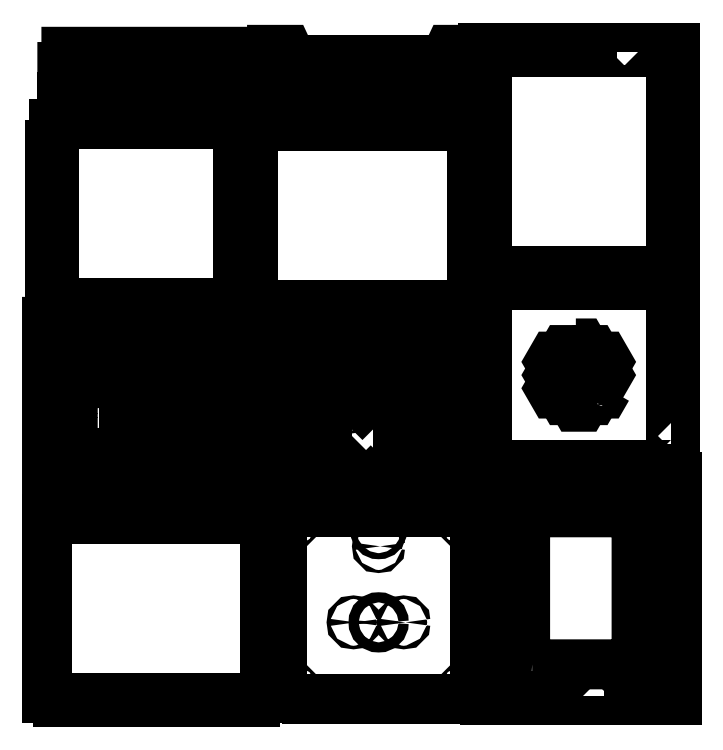
<metadata>
{"format":"dxf","ext":"dxf","renderer":"ezdxf+matplotlib","layout":"modelspace","background":"white","min_lineweight":24,"dpi":150}
</metadata>
<code>
0
SECTION
2
ENTITIES
0
LWPOLYLINE
8
0
90
84
70
1
43
0
10
198.7
20
398.4
10
175.2
20
398.4
10
175.2
20
394.4
10
160.2
20
394.4
10
160.2
20
398.4
10
145.2
20
398.4
10
145.2
20
394.4
10
130.2
20
394.4
10
130.2
20
398.4
10
115.2
20
398.4
10
115.2
20
394.4
10
100.2
20
394.4
10
100.2
20
398.4
10
85.17
20
398.4
10
85.17
20
394.4
10
70.17
20
394.4
10
70.17
20
398.4
10
55.17
20
398.4
10
55.17
20
394.4
10
40.17
20
394.4
10
40.17
20
398.4
10
16.67
20
398.4
10
16.67
20
419.4
10
12.67
20
419.4
10
12.67
20
434.4
10
16.67
20
434.4
10
16.67
20
449.4
10
12.67
20
449.4
10
12.67
20
464.4
10
16.67
20
464.4
10
16.67
20
479.4
10
12.67
20
479.4
10
12.67
20
494.4
10
16.67
20
494.4
10
16.67
20
509.4
10
12.67
20
509.4
10
12.67
20
524.4
10
16.67
20
524.4
10
16.67
20
539.4
10
12.67
20
539.4
10
12.67
20
554.4
10
16.67
20
554.4
10
16.67
20
575.4
10
40.17
20
575.4
10
40.17
20
579.4
10
55.17
20
579.4
10
55.17
20
575.4
10
70.17
20
575.4
10
70.17
20
579.4
10
85.17
20
579.4
10
85.17
20
575.4
10
100.2
20
575.4
10
100.2
20
579.4
10
115.2
20
579.4
10
115.2
20
575.4
10
130.2
20
575.4
10
130.2
20
579.4
10
145.2
20
579.4
10
145.2
20
575.4
10
160.2
20
575.4
10
160.2
20
579.4
10
175.2
20
579.4
10
175.2
20
575.4
10
198.7
20
575.4
10
198.7
20
554.4
10
202.7
20
554.4
10
202.7
20
539.4
10
198.7
20
539.4
10
198.7
20
524.4
10
202.7
20
524.4
10
202.7
20
509.4
10
198.7
20
509.4
10
198.7
20
494.4
10
202.7
20
494.4
10
202.7
20
479.4
10
198.7
20
479.4
10
198.7
20
464.4
10
202.7
20
464.4
10
202.7
20
449.4
10
198.7
20
449.4
10
198.7
20
434.4
10
202.7
20
434.4
10
202.7
20
419.4
10
198.7
20
419.4
0
LWPOLYLINE
8
0
90
80
70
1
43
0
10
213
20
432.8
10
209
20
432.8
10
209
20
447.8
10
213
20
447.8
10
213
20
462.8
10
209
20
462.8
10
209
20
477.8
10
213
20
477.8
10
213
20
492.8
10
209
20
492.8
10
209
20
507.8
10
213
20
507.8
10
213
20
522.8
10
209
20
522.8
10
209
20
537.8
10
213
20
537.8
10
213
20
552.8
10
209
20
552.8
10
209
20
573.8
10
223
20
573.8
10
223
20
577.8
10
238
20
577.8
10
238
20
573.8
10
253
20
573.8
10
253
20
577.8
10
268
20
577.8
10
268
20
573.8
10
283
20
573.8
10
283
20
577.8
10
298
20
577.8
10
298
20
573.8
10
313
20
573.8
10
313
20
577.8
10
328
20
577.8
10
328
20
573.8
10
343
20
573.8
10
343
20
577.8
10
358
20
577.8
10
358
20
573.8
10
373
20
573.8
10
373
20
577.8
10
388
20
577.8
10
388
20
573.8
10
403
20
573.8
10
403
20
577.8
10
418
20
577.8
10
418
20
573.8
10
429
20
573.8
10
429
20
396.8
10
418
20
396.8
10
418
20
392.8
10
403
20
392.8
10
403
20
396.8
10
388
20
396.8
10
388
20
392.8
10
373
20
392.8
10
373
20
396.8
10
358
20
396.8
10
358
20
392.8
10
343
20
392.8
10
343
20
396.8
10
328
20
396.8
10
328
20
392.8
10
313
20
392.8
10
313
20
396.8
10
298
20
396.8
10
298
20
392.8
10
283
20
392.8
10
283
20
396.8
10
268
20
396.8
10
268
20
392.8
10
253
20
392.8
10
253
20
396.8
10
238
20
396.8
10
238
20
392.8
10
223
20
392.8
10
223
20
396.8
10
209
20
396.8
10
209
20
417.8
10
213
20
417.8
0
LWPOLYLINE
8
0
90
80
70
1
43
0
10
229.7
20
105
10
225.7
20
105
10
225.7
20
90.02
10
229.7
20
90.02
10
229.7
20
75.02
10
225.7
20
75.02
10
225.7
20
60.02
10
229.7
20
60.02
10
229.7
20
45.02
10
225.7
20
45.02
10
225.7
20
30.02
10
229.7
20
30.02
10
229.7
20
9.018
10
215.7
20
9.018
10
215.7
20
5.018
10
200.7
20
5.018
10
200.7
20
9.018
10
185.7
20
9.018
10
185.7
20
5.018
10
170.7
20
5.018
10
170.7
20
9.018
10
155.7
20
9.018
10
155.7
20
5.018
10
140.7
20
5.018
10
140.7
20
9.018
10
125.7
20
9.018
10
125.7
20
5.018
10
110.7
20
5.018
10
110.7
20
9.018
10
95.69
20
9.018
10
95.69
20
5.018
10
80.69
20
5.018
10
80.69
20
9.018
10
65.69
20
9.018
10
65.69
20
5.018
10
50.69
20
5.018
10
50.69
20
9.018
10
35.69
20
9.018
10
35.69
20
5.018
10
20.69
20
5.018
10
20.69
20
9.018
10
9.687
20
9.018
10
9.687
20
186
10
20.69
20
186
10
20.69
20
190
10
35.69
20
190
10
35.69
20
186
10
50.69
20
186
10
50.69
20
190
10
65.69
20
190
10
65.69
20
186
10
80.69
20
186
10
80.69
20
190
10
95.69
20
190
10
95.69
20
186
10
110.7
20
186
10
110.7
20
190
10
125.7
20
190
10
125.7
20
186
10
140.7
20
186
10
140.7
20
190
10
155.7
20
190
10
155.7
20
186
10
170.7
20
186
10
170.7
20
190
10
185.7
20
190
10
185.7
20
186
10
200.7
20
186
10
200.7
20
190
10
215.7
20
190
10
215.7
20
186
10
229.7
20
186
10
229.7
20
165
10
225.7
20
165
10
225.7
20
150
10
229.7
20
150
10
229.7
20
135
10
225.7
20
135
10
225.7
20
120
10
229.7
20
120
0
LWPOLYLINE
8
0
90
40
70
1
43
0
10
91.55
20
197.1
10
91.55
20
201.1
10
76.55
20
201.1
10
76.55
20
212
10
86.55
20
216.7
10
86.55
20
222.1
10
90.55
20
222.1
10
90.55
20
237.1
10
86.55
20
237.1
10
86.55
20
252.1
10
90.55
20
252.1
10
90.55
20
267.1
10
86.55
20
267.1
10
86.55
20
282.1
10
90.55
20
282.1
10
90.55
20
297.1
10
86.55
20
297.1
10
86.55
20
312.1
10
90.55
20
312.1
10
90.55
20
327.1
10
86.55
20
327.1
10
86.55
20
342.1
10
90.55
20
342.1
10
90.55
20
357.1
10
86.55
20
357.1
10
86.55
20
362.6
10
76.55
20
367.3
10
76.55
20
378.1
10
91.55
20
378.1
10
91.55
20
382.1
10
106.6
20
382.1
10
106.6
20
378.1
10
121.6
20
378.1
10
121.6
20
382.1
10
136.6
20
382.1
10
136.6
20
197.1
10
121.6
20
197.1
10
121.6
20
201.1
10
106.6
20
201.1
10
106.6
20
197.1
0
LWPOLYLINE
8
0
90
40
70
1
43
0
10
60.16
20
295.2
10
56.16
20
295.2
10
56.16
20
280.2
10
60.16
20
280.2
10
60.16
20
265.2
10
56.16
20
265.2
10
56.16
20
250.2
10
60.16
20
250.2
10
60.16
20
235.2
10
56.16
20
235.2
10
56.16
20
220.2
10
60.16
20
220.2
10
60.16
20
214.8
10
70.16
20
210.1
10
70.16
20
199.2
10
55.16
20
199.2
10
55.16
20
195.2
10
40.16
20
195.2
10
40.16
20
199.2
10
25.16
20
199.2
10
25.16
20
195.2
10
10.16
20
195.2
10
10.16
20
380.2
10
25.16
20
380.2
10
25.16
20
376.2
10
40.16
20
376.2
10
40.16
20
380.2
10
55.16
20
380.2
10
55.16
20
376.2
10
70.16
20
376.2
10
70.16
20
365.4
10
60.16
20
360.7
10
60.16
20
355.2
10
56.16
20
355.2
10
56.16
20
340.2
10
60.16
20
340.2
10
60.16
20
325.2
10
56.16
20
325.2
10
56.16
20
310.2
10
60.16
20
310.2
0
CIRCLE
8
0
10
148.1
20
369.2
30
0
40
1.5
210
0
220
-0
230
1
0
CIRCLE
8
0
10
148.1
20
205.4
30
0
40
1.5
210
0
220
-0
230
1
0
LWPOLYLINE
8
0
90
6
70
1
43
0
10
142.4
20
199.8
10
142.4
20
374.8
10
177.4
20
374.8
10
177.4
20
314.1
42
0.3464
10
177.4
20
227.5
10
177.4
20
199.8
0
CIRCLE
8
0
10
216.5
20
367.8
30
0
40
1.5
210
-0
220
0
230
1
0
CIRCLE
8
0
10
216.5
20
204
30
0
40
1.5
210
-0
220
0
230
1
0
LWPOLYLINE
8
0
90
6
70
1
43
0
10
187.1
20
198.4
10
187.1
20
226.1
42
0.3464
10
187.1
20
312.7
10
187.1
20
373.4
10
222.1
20
373.4
10
222.1
20
198.4
0
CIRCLE
8
0
10
261.3
20
369.8
30
0
40
1.5
210
-0
220
0
230
1
0
CIRCLE
8
0
10
261.3
20
206
30
0
40
1.5
210
-0
220
0
230
1
0
LWPOLYLINE
8
0
90
6
70
1
43
0
10
231.9
20
200.4
10
231.9
20
228.1
42
0.3464
10
231.9
20
314.7
10
231.9
20
375.4
10
266.9
20
375.4
10
266.9
20
200.4
0
CIRCLE
8
0
10
281.7
20
370.9
30
0
40
1.5
210
-0
220
0
230
1
0
CIRCLE
8
0
10
281.7
20
207.1
30
0
40
1.5
210
-0
220
0
230
1
0
LWPOLYLINE
8
0
90
8
70
1
43
0
10
276.1
20
376.5
10
311.1
20
376.5
10
311.1
20
334.5
10
286.1
20
334.5
10
286.1
20
210.5
10
311.1
20
210.5
10
311.1
20
201.5
10
276.1
20
201.5
0
CIRCLE
8
0
10
360.9
20
370
30
0
40
1.5
210
-0
220
0
230
1
0
CIRCLE
8
0
10
360.9
20
206.2
30
0
40
1.5
210
-0
220
0
230
1
0
LWPOLYLINE
8
0
90
8
70
1
43
0
10
331.5
20
375.6
10
366.5
20
375.6
10
366.5
20
200.6
10
331.5
20
200.6
10
331.5
20
209.6
10
356.5
20
209.6
10
356.5
20
333.6
10
331.5
20
333.6
0
CIRCLE
8
0
10
340.4
20
316.8
30
0
40
1.5
210
-0
220
0
230
1
0
LWPOLYLINE
8
0
90
3
70
1
43
0
10
347
20
323.4
10
347
20
301.4
10
325
20
323.4
0
LWPOLYLINE
8
0
90
3
70
1
43
0
10
303.9
20
281.1
10
303.9
20
303.1
10
325.9
20
303.1
0
CIRCLE
8
0
10
310.5
20
296.5
30
0
40
1.5
210
0
220
-0
230
1
0
CIRCLE
8
0
10
301.6
20
233.4
30
0
40
1.5
210
-0
220
0
230
1
0
LWPOLYLINE
8
0
90
3
70
1
43
0
10
295
20
226.8
10
295
20
248.8
10
317
20
226.8
0
CIRCLE
8
0
10
301.6
20
233.4
30
0
40
1.5
210
-0
220
0
230
1
0
CIRCLE
8
0
10
340.3
20
225.6
30
0
40
1.5
210
0
220
0
230
1
0
LWPOLYLINE
8
0
90
3
70
1
43
0
10
346.9
20
241
10
346.9
20
219
10
324.9
20
219
0
CIRCLE
8
0
10
312.5
20
83.84
30
0
40
1.75
210
-0
220
0
230
1
0
CIRCLE
8
0
10
362
20
83.84
30
0
40
1.75
210
-0
220
0
230
1
0
CIRCLE
8
0
10
421.7
20
182.2
30
0
40
1.5
210
-0
220
0
230
1
0
CIRCLE
8
0
10
421.7
20
18.45
30
0
40
1.5
210
-0
220
0
230
1
0
CIRCLE
8
0
10
252.9
20
182.2
30
0
40
1.5
210
-0
220
0
230
1
0
CIRCLE
8
0
10
252.9
20
18.45
30
0
40
1.5
210
-0
220
0
230
1
0
CIRCLE
8
0
10
337.3
20
173.8
30
0
40
3
210
-0
220
0
230
1
0
CIRCLE
8
0
10
337.3
20
158.8
30
0
40
1.5
210
-0
220
0
230
1
0
CIRCLE
8
0
10
337.3
20
83.84
30
0
40
5
210
0
220
-0
230
1
0
LWPOLYLINE
8
0
90
4
70
1
43
0
10
242.3
20
7.84
10
242.3
20
192.8
10
432.3
20
192.8
10
432.3
20
7.84
0
CIRCLE
8
0
10
410.9
20
372
30
0
40
1.5
210
0
220
-0
230
1
0
CIRCLE
8
0
10
410.9
20
208.2
30
0
40
1.5
210
0
220
-0
230
1
0
LWPOLYLINE
8
0
90
6
70
1
43
0
10
416.5
20
377.6
10
416.5
20
202.6
10
381.5
20
202.6
10
381.5
20
230.3
42
0.3464
10
381.5
20
316.9
10
381.5
20
377.6
0
LWPOLYLINE
8
0
90
80
70
1
43
0
10
559.3
20
11.43
10
559.3
20
7.427
10
544.3
20
7.427
10
544.3
20
11.43
10
529.3
20
11.43
10
529.3
20
7.427
10
514.3
20
7.427
10
514.3
20
11.43
10
499.3
20
11.43
10
499.3
20
7.427
10
484.3
20
7.427
10
484.3
20
11.43
10
469.3
20
11.43
10
469.3
20
7.427
10
441.8
20
7.427
10
441.8
20
21.43
10
445.8
20
21.43
10
445.8
20
36.43
10
441.8
20
36.43
10
441.8
20
51.43
10
445.8
20
51.43
10
445.8
20
66.43
10
441.8
20
66.43
10
441.8
20
81.43
10
445.8
20
81.43
10
445.8
20
96.43
10
441.8
20
96.43
10
441.8
20
111.4
10
445.8
20
111.4
10
445.8
20
126.4
10
441.8
20
126.4
10
441.8
20
141.4
10
445.8
20
141.4
10
445.8
20
156.4
10
441.8
20
156.4
10
441.8
20
171.4
10
445.8
20
171.4
10
445.8
20
186.4
10
441.8
20
186.4
10
441.8
20
201.4
10
445.8
20
201.4
10
445.8
20
216.4
10
441.8
20
216.4
10
441.8
20
227.4
10
631.8
20
227.4
10
631.8
20
216.4
10
627.8
20
216.4
10
627.8
20
201.4
10
631.8
20
201.4
10
631.8
20
186.4
10
627.8
20
186.4
10
627.8
20
171.4
10
631.8
20
171.4
10
631.8
20
156.4
10
627.8
20
156.4
10
627.8
20
141.4
10
631.8
20
141.4
10
631.8
20
126.4
10
627.8
20
126.4
10
627.8
20
111.4
10
631.8
20
111.4
10
631.8
20
96.43
10
627.8
20
96.43
10
627.8
20
81.43
10
631.8
20
81.43
10
631.8
20
66.43
10
627.8
20
66.43
10
627.8
20
51.43
10
631.8
20
51.43
10
631.8
20
36.43
10
627.8
20
36.43
10
627.8
20
21.43
10
631.8
20
21.43
10
631.8
20
7.427
10
604.3
20
7.427
10
604.3
20
11.43
10
589.3
20
11.43
10
589.3
20
7.427
10
574.3
20
7.427
10
574.3
20
11.43
0
LWPOLYLINE
8
0
90
8
70
1
43
0
10
488.8
20
42.43
10
584.8
20
42.43
42
0.4142
10
591.8
20
49.43
10
591.8
20
185.4
42
0.4142
10
584.8
20
192.4
10
488.8
20
192.4
42
0.4142
10
481.8
20
185.4
10
481.8
20
49.43
42
0.4142
0
LWPOLYLINE
8
0
90
6
70
1
43
0
10
529.5
20
334.3
10
526.5
20
339.5
10
520.5
20
339.5
10
517.5
20
334.3
10
520.5
20
329.1
10
526.5
20
329.1
0
LWPOLYLINE
8
0
90
6
70
1
43
0
10
509.5
20
335.6
10
515.5
20
335.6
10
518.5
20
340.8
10
515.5
20
346
10
509.5
20
346
10
506.5
20
340.8
0
LWPOLYLINE
8
0
90
6
70
1
43
0
10
553.8
20
335.6
10
559.8
20
335.6
10
562.8
20
340.8
10
559.8
20
346
10
553.8
20
346
10
550.8
20
340.8
0
LWPOLYLINE
8
0
90
6
70
1
43
0
10
540.8
20
301.8
10
537.8
20
307
10
531.8
20
307
10
528.8
20
301.8
10
531.8
20
296.6
10
537.8
20
296.6
0
LWPOLYLINE
8
0
90
6
70
1
43
0
10
509.5
20
322.6
10
515.5
20
322.6
10
518.5
20
327.8
10
515.5
20
333
10
509.5
20
333
10
506.5
20
327.8
0
LWPOLYLINE
8
0
90
6
70
1
43
0
10
526.5
20
303.1
10
529.5
20
308.3
10
526.5
20
313.5
10
520.5
20
313.5
10
517.5
20
308.3
10
520.5
20
303.1
0
LWPOLYLINE
8
0
90
6
70
1
43
0
10
553.8
20
322.6
10
559.8
20
322.6
10
562.8
20
327.8
10
559.8
20
333
10
553.8
20
333
10
550.8
20
327.8
0
LWPOLYLINE
8
0
90
6
70
1
43
0
10
529.5
20
347.3
10
526.5
20
352.5
10
520.5
20
352.5
10
517.5
20
347.3
10
520.5
20
342.1
10
526.5
20
342.1
0
LWPOLYLINE
8
0
90
6
70
1
43
0
10
528.8
20
327.8
10
531.8
20
322.6
10
537.8
20
322.6
10
540.8
20
327.8
10
537.8
20
333
10
531.8
20
333
0
LWPOLYLINE
8
0
90
6
70
1
43
0
10
537.8
20
309.6
10
540.8
20
314.8
10
537.8
20
320
10
531.8
20
320
10
528.8
20
314.8
10
531.8
20
309.6
0
LWPOLYLINE
8
0
90
6
70
1
43
0
10
548.8
20
316.1
10
551.8
20
321.3
10
548.8
20
326.5
10
542.8
20
326.5
10
539.8
20
321.3
10
542.8
20
316.1
0
LWPOLYLINE
8
0
90
6
70
1
43
0
10
539.8
20
347.3
10
542.8
20
342.1
10
548.8
20
342.1
10
551.8
20
347.3
10
548.8
20
352.5
10
542.8
20
352.5
0
LWPOLYLINE
8
0
90
6
70
1
43
0
10
551.8
20
308.3
10
548.8
20
313.5
10
542.8
20
313.5
10
539.8
20
308.3
10
542.8
20
303.1
10
548.8
20
303.1
0
LWPOLYLINE
8
0
90
6
70
1
43
0
10
520.5
20
316.1
10
526.5
20
316.1
10
529.5
20
321.3
10
526.5
20
326.5
10
520.5
20
326.5
10
517.5
20
321.3
0
LWPOLYLINE
8
0
90
6
70
1
43
0
10
518.5
20
314.8
10
515.5
20
320
10
509.5
20
320
10
506.5
20
314.8
10
509.5
20
309.6
10
515.5
20
309.6
0
LWPOLYLINE
8
0
90
6
70
1
43
0
10
562.8
20
314.8
10
559.8
20
320
10
553.8
20
320
10
550.8
20
314.8
10
553.8
20
309.6
10
559.8
20
309.6
0
LWPOLYLINE
8
0
90
6
70
1
43
0
10
531.8
20
359
10
528.8
20
353.8
10
531.8
20
348.6
10
537.8
20
348.6
10
540.8
20
353.8
10
537.8
20
359
0
LWPOLYLINE
8
0
90
6
70
1
43
0
10
528.8
20
340.8
10
531.8
20
335.6
10
537.8
20
335.6
10
540.8
20
340.8
10
537.8
20
346
10
531.8
20
346
0
LWPOLYLINE
8
0
90
6
70
1
43
0
10
539.8
20
334.3
10
542.8
20
329.1
10
548.8
20
329.1
10
551.8
20
334.3
10
548.8
20
339.5
10
542.8
20
339.5
0
LWPOLYLINE
8
0
90
84
70
1
43
0
10
625.8
20
260.3
10
625.8
20
239.3
10
602.3
20
239.3
10
602.3
20
235.3
10
587.3
20
235.3
10
587.3
20
239.3
10
572.3
20
239.3
10
572.3
20
235.3
10
557.3
20
235.3
10
557.3
20
239.3
10
542.3
20
239.3
10
542.3
20
235.3
10
527.3
20
235.3
10
527.3
20
239.3
10
512.3
20
239.3
10
512.3
20
235.3
10
497.3
20
235.3
10
497.3
20
239.3
10
482.3
20
239.3
10
482.3
20
235.3
10
467.3
20
235.3
10
467.3
20
239.3
10
443.8
20
239.3
10
443.8
20
260.3
10
439.8
20
260.3
10
439.8
20
275.3
10
443.8
20
275.3
10
443.8
20
290.3
10
439.8
20
290.3
10
439.8
20
305.3
10
443.8
20
305.3
10
443.8
20
320.3
10
439.8
20
320.3
10
439.8
20
335.3
10
443.8
20
335.3
10
443.8
20
350.3
10
439.8
20
350.3
10
439.8
20
365.3
10
443.8
20
365.3
10
443.8
20
380.3
10
439.8
20
380.3
10
439.8
20
395.3
10
443.8
20
395.3
10
443.8
20
416.3
10
467.3
20
416.3
10
467.3
20
420.3
10
482.3
20
420.3
10
482.3
20
416.3
10
497.3
20
416.3
10
497.3
20
420.3
10
512.3
20
420.3
10
512.3
20
416.3
10
527.3
20
416.3
10
527.3
20
420.3
10
542.3
20
420.3
10
542.3
20
416.3
10
557.3
20
416.3
10
557.3
20
420.3
10
572.3
20
420.3
10
572.3
20
416.3
10
587.3
20
416.3
10
587.3
20
420.3
10
602.3
20
420.3
10
602.3
20
416.3
10
625.8
20
416.3
10
625.8
20
395.3
10
629.8
20
395.3
10
629.8
20
380.3
10
625.8
20
380.3
10
625.8
20
365.3
10
629.8
20
365.3
10
629.8
20
350.3
10
625.8
20
350.3
10
625.8
20
335.3
10
629.8
20
335.3
10
629.8
20
320.3
10
625.8
20
320.3
10
625.8
20
305.3
10
629.8
20
305.3
10
629.8
20
290.3
10
625.8
20
290.3
10
625.8
20
275.3
10
629.8
20
275.3
10
629.8
20
260.3
0
LWPOLYLINE
8
0
90
80
70
1
43
0
10
572.5
20
646.7
10
572.5
20
650.7
10
587.5
20
650.7
10
587.5
20
646.7
10
602.5
20
646.7
10
602.5
20
650.7
10
630
20
650.7
10
630
20
636.7
10
626
20
636.7
10
626
20
621.7
10
630
20
621.7
10
630
20
606.7
10
626
20
606.7
10
626
20
591.7
10
630
20
591.7
10
630
20
576.7
10
626
20
576.7
10
626
20
561.7
10
630
20
561.7
10
630
20
546.7
10
626
20
546.7
10
626
20
531.7
10
630
20
531.7
10
630
20
516.7
10
626
20
516.7
10
626
20
501.7
10
630
20
501.7
10
630
20
486.7
10
626
20
486.7
10
626
20
471.7
10
630
20
471.7
10
630
20
456.7
10
626
20
456.7
10
626
20
441.7
10
630
20
441.7
10
630
20
430.7
10
440
20
430.7
10
440
20
441.7
10
444
20
441.7
10
444
20
456.7
10
440
20
456.7
10
440
20
471.7
10
444
20
471.7
10
444
20
486.7
10
440
20
486.7
10
440
20
501.7
10
444
20
501.7
10
444
20
516.7
10
440
20
516.7
10
440
20
531.7
10
444
20
531.7
10
444
20
546.7
10
440
20
546.7
10
440
20
561.7
10
444
20
561.7
10
444
20
576.7
10
440
20
576.7
10
440
20
591.7
10
444
20
591.7
10
444
20
606.7
10
440
20
606.7
10
440
20
621.7
10
444
20
621.7
10
444
20
636.7
10
440
20
636.7
10
440
20
650.7
10
467.5
20
650.7
10
467.5
20
646.7
10
482.5
20
646.7
10
482.5
20
650.7
10
497.5
20
650.7
10
497.5
20
646.7
10
512.5
20
646.7
10
512.5
20
650.7
10
527.5
20
650.7
10
527.5
20
646.7
10
542.5
20
646.7
10
542.5
20
650.7
10
557.5
20
650.7
10
557.5
20
646.7
0
CIRCLE
8
0
10
310.1
20
629.6
30
0
40
2
210
-0
220
0
230
1
0
CIRCLE
8
0
10
327.1
20
629.6
30
0
40
2
210
-0
220
0
230
1
0
CIRCLE
8
0
10
344.1
20
629.6
30
0
40
2
210
-0
220
0
230
1
0
LWPOLYLINE
8
0
90
40
70
1
43
0
10
304.6
20
634.6
10
304.6
20
638.6
10
319.6
20
638.6
10
319.6
20
634.6
10
334.6
20
634.6
10
334.6
20
638.6
10
349.6
20
638.6
10
349.6
20
634.6
10
364.6
20
634.6
10
364.6
20
638.6
10
379.6
20
638.6
10
379.6
20
634.6
10
394.6
20
634.6
10
394.6
20
638.6
10
402.5
20
638.6
10
407.1
20
648.6
10
422.1
20
648.6
10
422.1
20
633.6
10
418.2
20
633.6
10
418.2
20
618.6
10
422.1
20
618.6
10
422.1
20
603.6
10
418.1
20
603.6
10
418.1
20
588.6
10
236.1
20
588.6
10
236.1
20
603.6
10
232.1
20
603.6
10
232.1
20
618.6
10
236.1
20
618.6
10
236.1
20
633.6
10
232.1
20
633.6
10
232.1
20
648.6
10
247.1
20
648.6
10
251.8
20
638.6
10
259.6
20
638.6
10
259.6
20
634.6
10
274.6
20
634.6
10
274.6
20
638.6
10
289.6
20
638.6
10
289.6
20
634.6
0
LWPOLYLINE
8
0
90
8
70
1
43
0
10
302.1
20
619.6
10
302.1
20
595.6
42
0.4142
10
305.1
20
592.6
10
349.1
20
592.6
42
0.4142
10
352.1
20
595.6
10
352.1
20
619.6
42
0.4142
10
349.1
20
622.6
10
305.1
20
622.6
42
0.4142
0
LWPOLYLINE
8
0
90
40
70
1
43
0
10
97.8
20
596.7
10
97.8
20
600.7
10
82.8
20
600.7
10
82.8
20
596.7
10
67.8
20
596.7
10
67.8
20
600.7
10
52.8
20
600.7
10
52.8
20
596.7
10
44.97
20
596.7
10
40.3
20
586.7
10
25.3
20
586.7
10
25.3
20
601.7
10
29.3
20
601.7
10
29.3
20
616.7
10
25.3
20
616.7
10
25.3
20
631.7
10
29.3
20
631.7
10
29.3
20
646.7
10
211.3
20
646.7
10
211.3
20
631.7
10
215.3
20
631.7
10
215.3
20
616.7
10
211.3
20
616.7
10
211.3
20
601.7
10
215.3
20
601.7
10
215.3
20
586.7
10
200.3
20
586.7
10
195.6
20
596.7
10
187.8
20
596.7
10
187.8
20
600.7
10
172.8
20
600.7
10
172.8
20
596.7
10
157.8
20
596.7
10
157.8
20
600.7
10
142.8
20
600.7
10
142.8
20
596.7
10
127.8
20
596.7
10
127.8
20
600.7
10
112.8
20
600.7
10
112.8
20
596.7
0
LWPOLYLINE
8
0
90
4
70
1
43
0
10
153.3
20
631.7
10
87.3
20
631.7
42
1
10
87.3
20
627.7
10
153.3
20
627.7
42
1
0
LWPOLYLINE
8
0
90
4
70
1
43
0
10
87.3
20
619.7
10
153.3
20
619.7
42
1
10
153.3
20
623.7
10
87.3
20
623.7
42
1
0
LWPOLYLINE
8
0
90
4
70
1
43
0
10
153.3
20
615.7
10
87.3
20
615.7
42
1
10
87.3
20
611.7
10
153.3
20
611.7
42
1
0
ENDSEC
0
EOF

</code>
